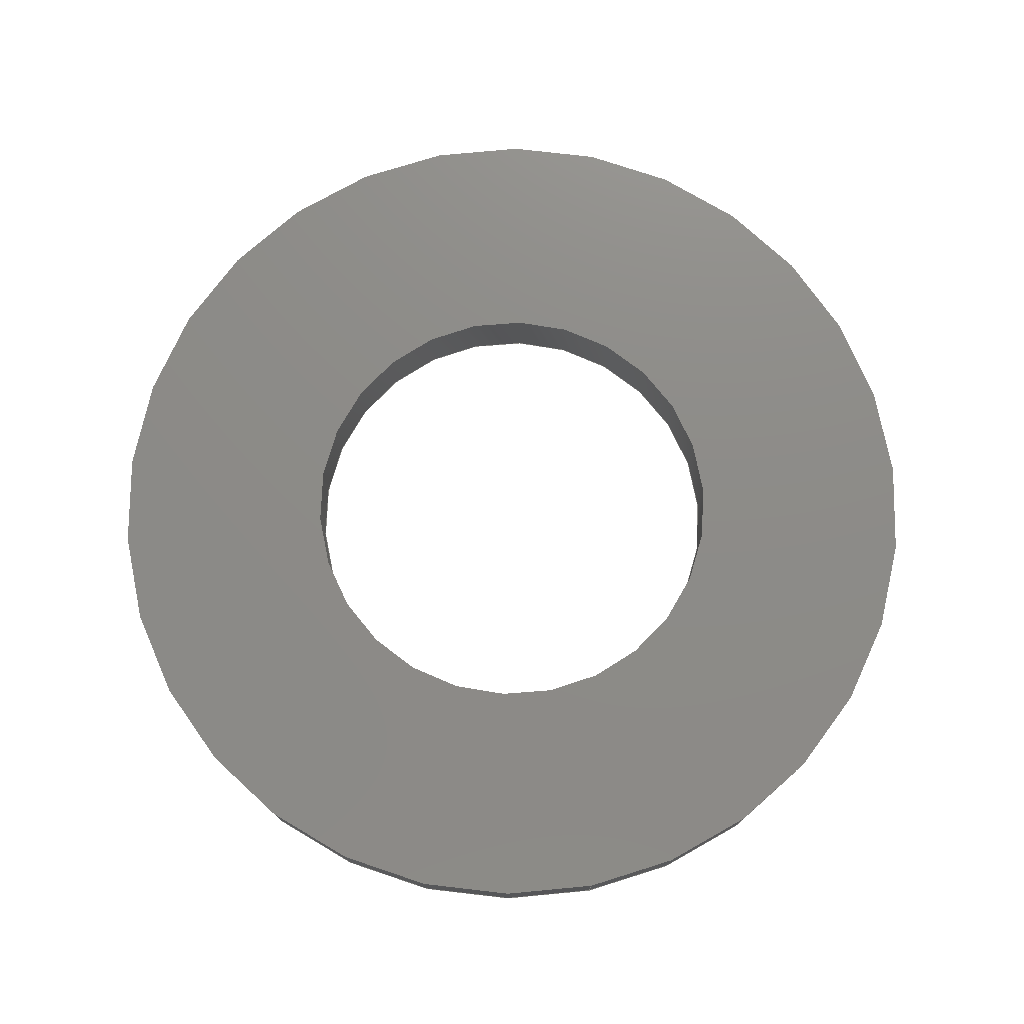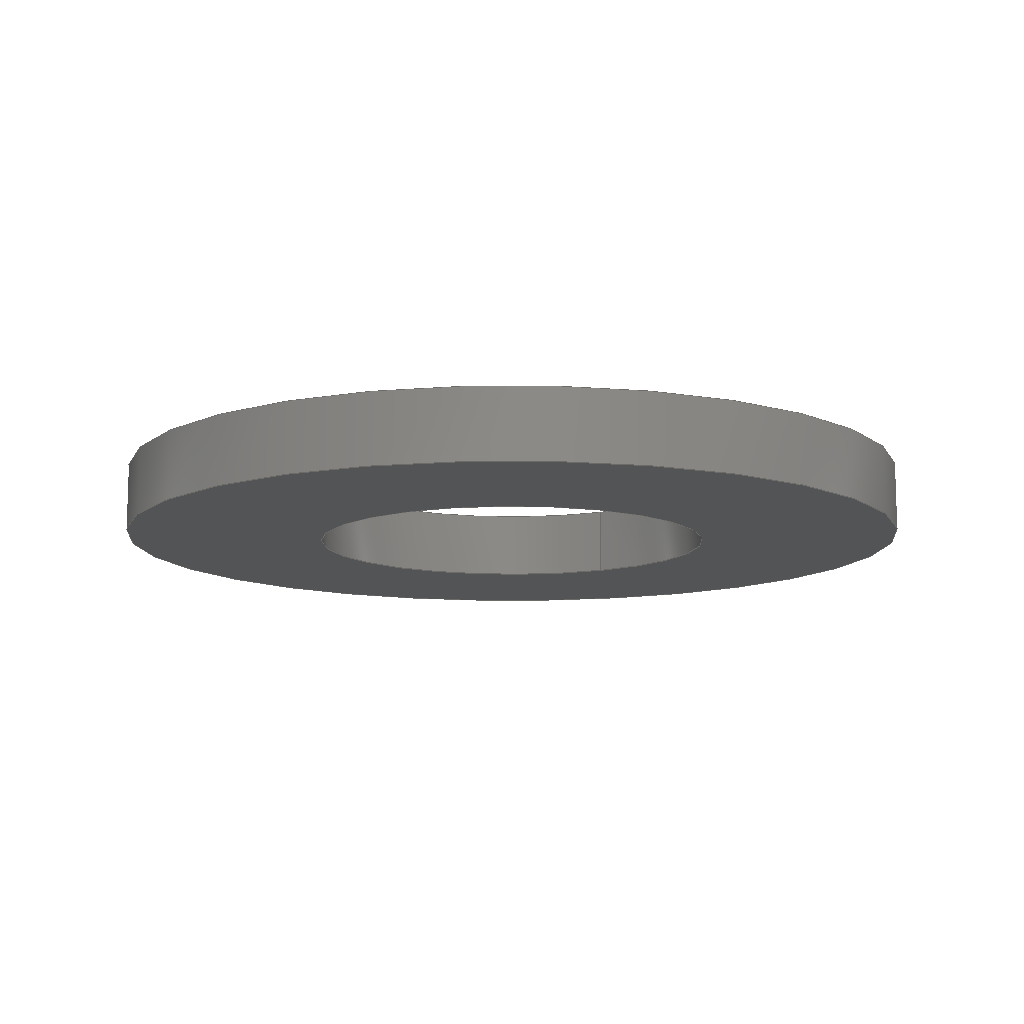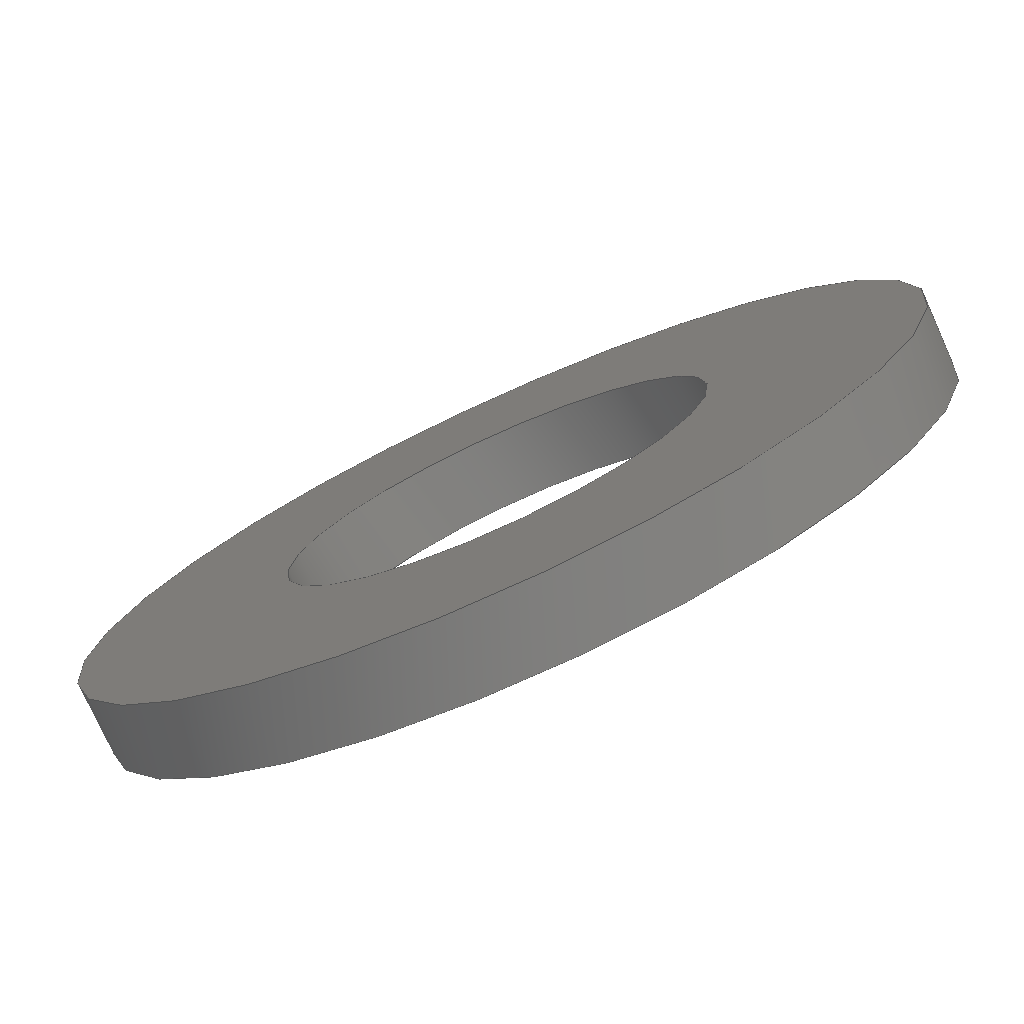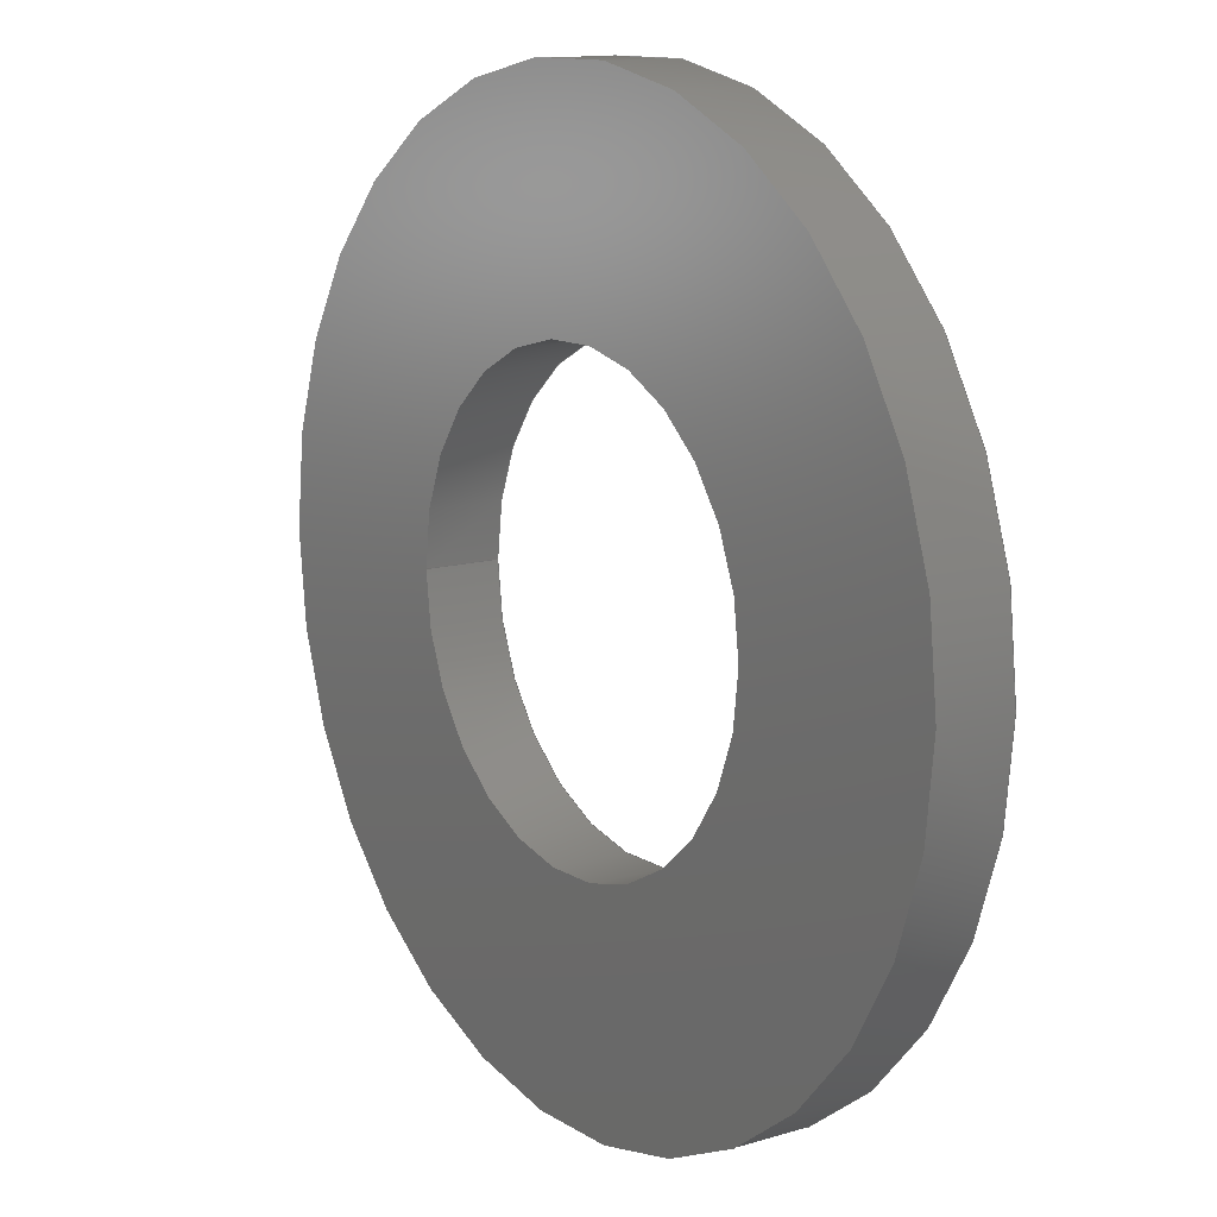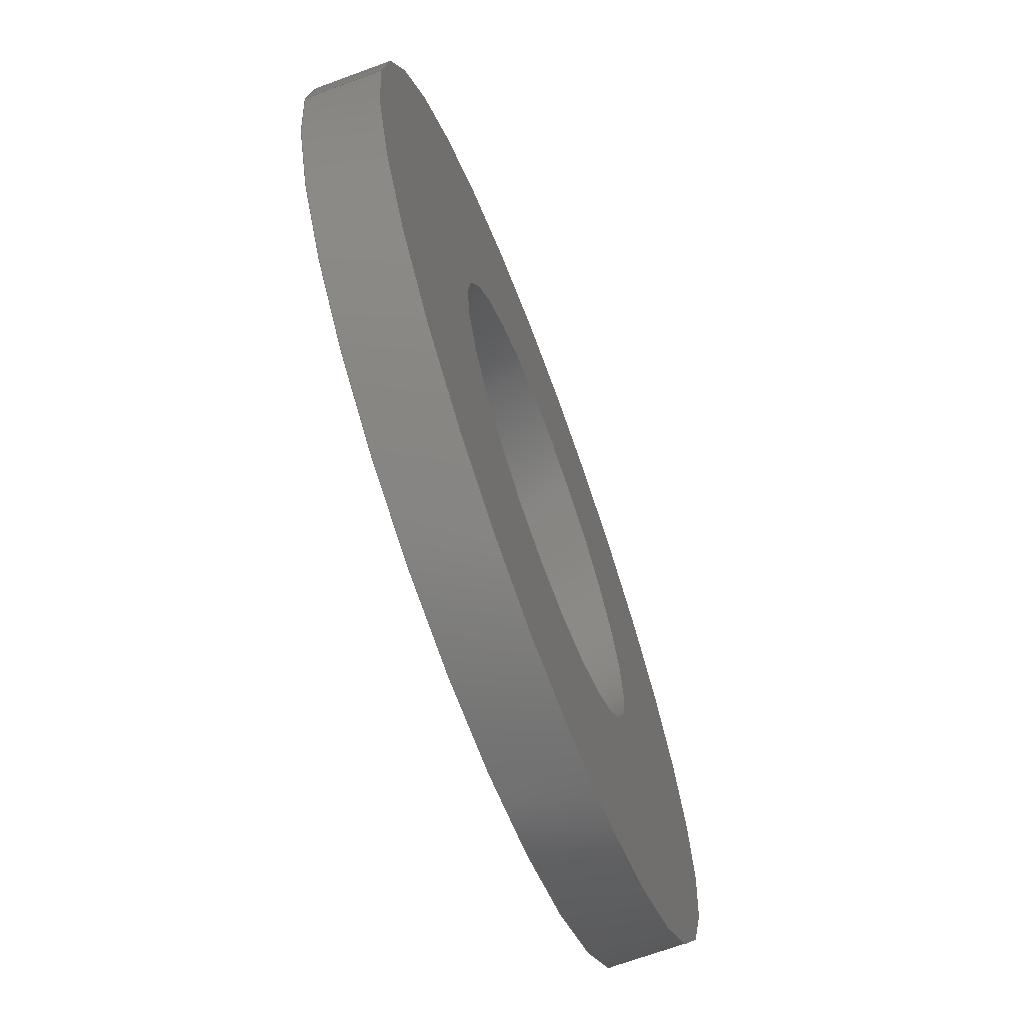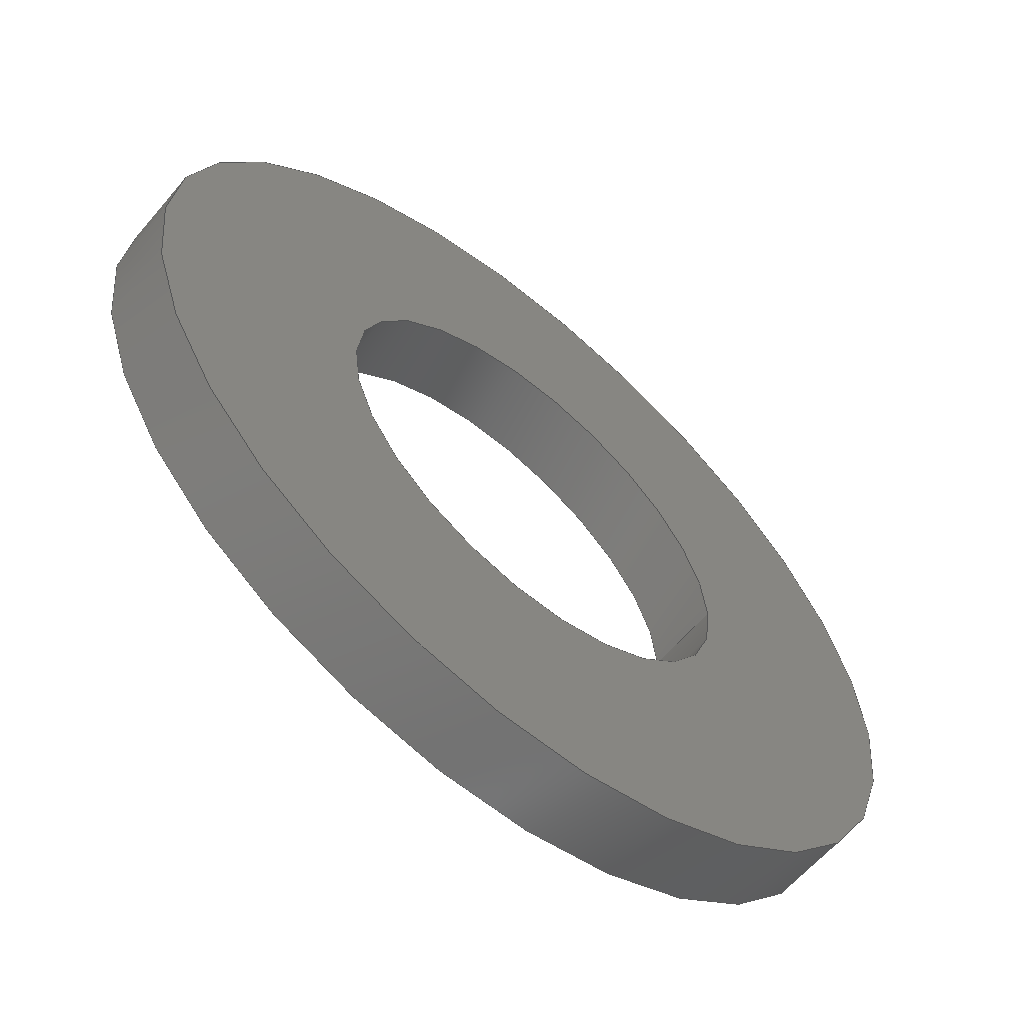
<metadata>
{"format":"step","ext":"step","renderer":"f3d","projection":"perspective","resolution":1024,"background":"white","views":[{"elev":75.5,"azim":-101.4,"up":"+Z"},{"elev":-11.1,"azim":120.3,"up":"+Z"},{"elev":-77.1,"azim":-155.6,"up":"+Y"},{"elev":12.4,"azim":54.8,"up":"+Y"},{"elev":-68.8,"azim":-69.8,"up":"+Y"},{"elev":-61.4,"azim":139.8,"up":"+Y"}]}
</metadata>
<code>
ISO-10303-21;
DATA;
#1=SHAPE_REPRESENTATION_RELATIONSHIP('SRR','None',#100,#2);
#2=ADVANCED_BREP_SHAPE_REPRESENTATION($,(#49),#91);
#3=STYLED_ITEM($,(#108),#49);
#4=PLANE($,#57);
#5=PLANE($,#58);
#6=FACE_BOUND($,#15,.T.);
#7=FACE_BOUND($,#17,.T.);
#8=FACE_BOUND($,#19,.T.);
#9=FACE_BOUND($,#21,.T.);
#10=FACE_OUTER_BOUND($,#14,.T.);
#11=FACE_OUTER_BOUND($,#16,.T.);
#12=FACE_OUTER_BOUND($,#18,.T.);
#13=FACE_OUTER_BOUND($,#20,.T.);
#14=EDGE_LOOP($,(#34));
#15=EDGE_LOOP($,(#35));
#16=EDGE_LOOP($,(#36));
#17=EDGE_LOOP($,(#37));
#18=EDGE_LOOP($,(#38));
#19=EDGE_LOOP($,(#39));
#20=EDGE_LOOP($,(#40));
#21=EDGE_LOOP($,(#41));
#22=CIRCLE($,#52,0.345);
#23=CIRCLE($,#53,0.345);
#24=CIRCLE($,#55,0.173);
#25=CIRCLE($,#56,0.173);
#26=VERTEX_POINT($,#79);
#27=VERTEX_POINT($,#81);
#28=VERTEX_POINT($,#84);
#29=VERTEX_POINT($,#86);
#30=EDGE_CURVE($,#26,#26,#22,.T.);
#31=EDGE_CURVE($,#27,#27,#23,.T.);
#32=EDGE_CURVE($,#28,#28,#24,.T.);
#33=EDGE_CURVE($,#29,#29,#25,.T.);
#34=ORIENTED_EDGE($,*,*,#30,.T.);
#35=ORIENTED_EDGE($,*,*,#31,.F.);
#36=ORIENTED_EDGE($,*,*,#32,.F.);
#37=ORIENTED_EDGE($,*,*,#33,.T.);
#38=ORIENTED_EDGE($,*,*,#30,.F.);
#39=ORIENTED_EDGE($,*,*,#32,.T.);
#40=ORIENTED_EDGE($,*,*,#31,.T.);
#41=ORIENTED_EDGE($,*,*,#33,.F.);
#42=CYLINDRICAL_SURFACE($,#51,0.345);
#43=CYLINDRICAL_SURFACE($,#54,0.173);
#44=ADVANCED_FACE($,(#10,#6),#42,.T.);
#45=ADVANCED_FACE($,(#11,#7),#43,.F.);
#46=ADVANCED_FACE($,(#12,#8),#4,.F.);
#47=ADVANCED_FACE($,(#13,#9),#5,.T.);
#48=CLOSED_SHELL($,(#44,#45,#46,#47));
#49=MANIFOLD_SOLID_BREP('Imported1',#48);
#50=AXIS2_PLACEMENT_3D('placement',#77,#59,#60);
#51=AXIS2_PLACEMENT_3D($,#78,#61,#62);
#52=AXIS2_PLACEMENT_3D($,#80,#63,#64);
#53=AXIS2_PLACEMENT_3D($,#82,#65,#66);
#54=AXIS2_PLACEMENT_3D($,#83,#67,#68);
#55=AXIS2_PLACEMENT_3D($,#85,#69,#70);
#56=AXIS2_PLACEMENT_3D($,#87,#71,#72);
#57=AXIS2_PLACEMENT_3D($,#88,#73,#74);
#58=AXIS2_PLACEMENT_3D($,#89,#75,#76);
#59=DIRECTION('axis',(0,0,1));
#60=DIRECTION('refdir',(1,0,0));
#61=DIRECTION('center_axis',(0,0,-1));
#62=DIRECTION('ref_axis',(-1,0,0));
#63=DIRECTION('center_axis',(0,0,-1));
#64=DIRECTION('ref_axis',(1,0,0));
#65=DIRECTION('center_axis',(0,0,-1));
#66=DIRECTION('ref_axis',(1,0,0));
#67=DIRECTION('center_axis',(0,0,-1));
#68=DIRECTION('ref_axis',(-1,0,0));
#69=DIRECTION('center_axis',(0,0,-1));
#70=DIRECTION('ref_axis',(1,0,0));
#71=DIRECTION('center_axis',(0,0,-1));
#72=DIRECTION('ref_axis',(1,0,0));
#73=DIRECTION('center_axis',(0,0,-1));
#74=DIRECTION('ref_axis',(-1,0,0));
#75=DIRECTION('center_axis',(0,0,-1));
#76=DIRECTION('ref_axis',(-1,0,0));
#77=CARTESIAN_POINT('',(0,0,0));
#78=CARTESIAN_POINT('Origin',(0,0,0.058));
#79=CARTESIAN_POINT('',(-0.345,0,0.058));
#80=CARTESIAN_POINT('Origin',(0,0,0.058));
#81=CARTESIAN_POINT('',(-0.345,0,0));
#82=CARTESIAN_POINT('Origin',(0,0,0));
#83=CARTESIAN_POINT('Origin',(0,0,0.058));
#84=CARTESIAN_POINT('',(-0.173,0,0.058));
#85=CARTESIAN_POINT('Origin',(0,0,0.058));
#86=CARTESIAN_POINT('',(-0.173,0,0));
#87=CARTESIAN_POINT('Origin',(0,0,0));
#88=CARTESIAN_POINT('Origin',(0,0,0.058));
#89=CARTESIAN_POINT('Origin',(0,0,0));
#90=UNCERTAINTY_MEASURE_WITH_UNIT(LENGTH_MEASURE(0.0003937),
#93,'DISTANCE_ACCURACY_VALUE',
'Maximum model space distance between geometric entities at asserted c
onnectivities');
#91=(
GEOMETRIC_REPRESENTATION_CONTEXT(3)
GLOBAL_UNCERTAINTY_ASSIGNED_CONTEXT((#90))
GLOBAL_UNIT_ASSIGNED_CONTEXT((#93,#97,#96))
REPRESENTATION_CONTEXT('','3D')
);
#92=DIMENSIONAL_EXPONENTS(1,0,0,0,0,0,0);
#93=(
CONVERSION_BASED_UNIT('__CONSTANT UNIT inch',#95)
LENGTH_UNIT()
NAMED_UNIT(#92)
);
#94=(
LENGTH_UNIT()
NAMED_UNIT(*)
SI_UNIT(.MILLI.,.METRE.)
);
#95=LENGTH_MEASURE_WITH_UNIT(LENGTH_MEASURE(25.4),#94);
#96=(
NAMED_UNIT(*)
SI_UNIT($,.STERADIAN.)
SOLID_ANGLE_UNIT()
);
#97=(
NAMED_UNIT(*)
PLANE_ANGLE_UNIT()
SI_UNIT($,.RADIAN.)
);
#98=SHAPE_DEFINITION_REPRESENTATION(#99,#100);
#99=PRODUCT_DEFINITION_SHAPE('',$,#102);
#100=SHAPE_REPRESENTATION('',(#50),#91);
#101=PRODUCT_DEFINITION_CONTEXT('3D Mechanical Parts',#105,'design');
#102=PRODUCT_DEFINITION('5-16 washer','5-16 washer',#103,#101);
#103=PRODUCT_DEFINITION_FORMATION('',$,#107);
#104=APPLICATION_PROTOCOL_DEFINITION('international standard',
'automotive_design',2009,#105);
#105=APPLICATION_CONTEXT(
'Core Data for Automotive Mechanical Design Process');
#106=PRODUCT_CONTEXT('3D Mechanical Parts',#105,'mechanical');
#107=PRODUCT('5-16 washer','5-16 washer',$,(#106));
#108=PRESENTATION_STYLE_ASSIGNMENT((#109));
#109=SURFACE_STYLE_USAGE(.BOTH.,#110);
#110=SURFACE_SIDE_STYLE($,(#111));
#111=SURFACE_STYLE_FILL_AREA(#112);
#112=FILL_AREA_STYLE($,(#113));
#113=FILL_AREA_STYLE_COLOUR($,#114);
#114=COLOUR_RGB('',0.749,0.749,0.749);
ENDSEC;
END-ISO-10303-21;

</code>
